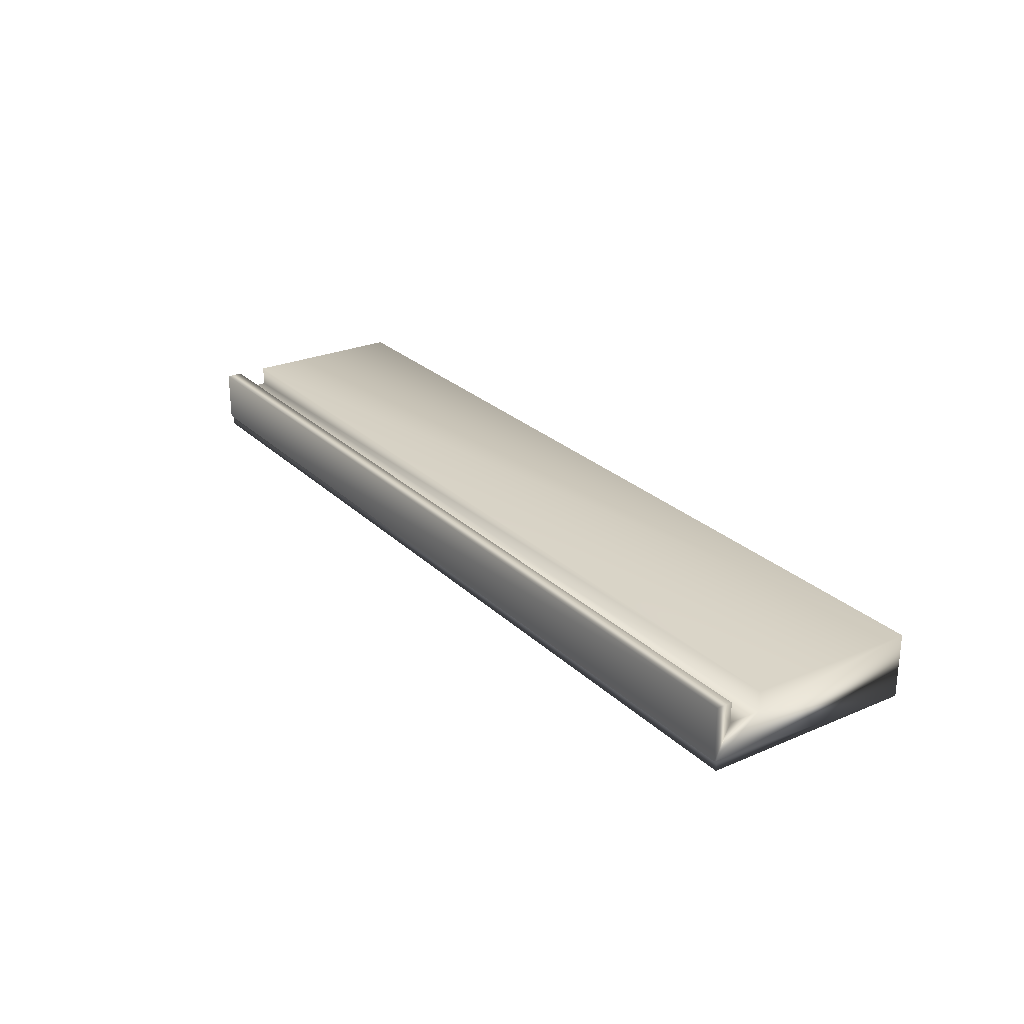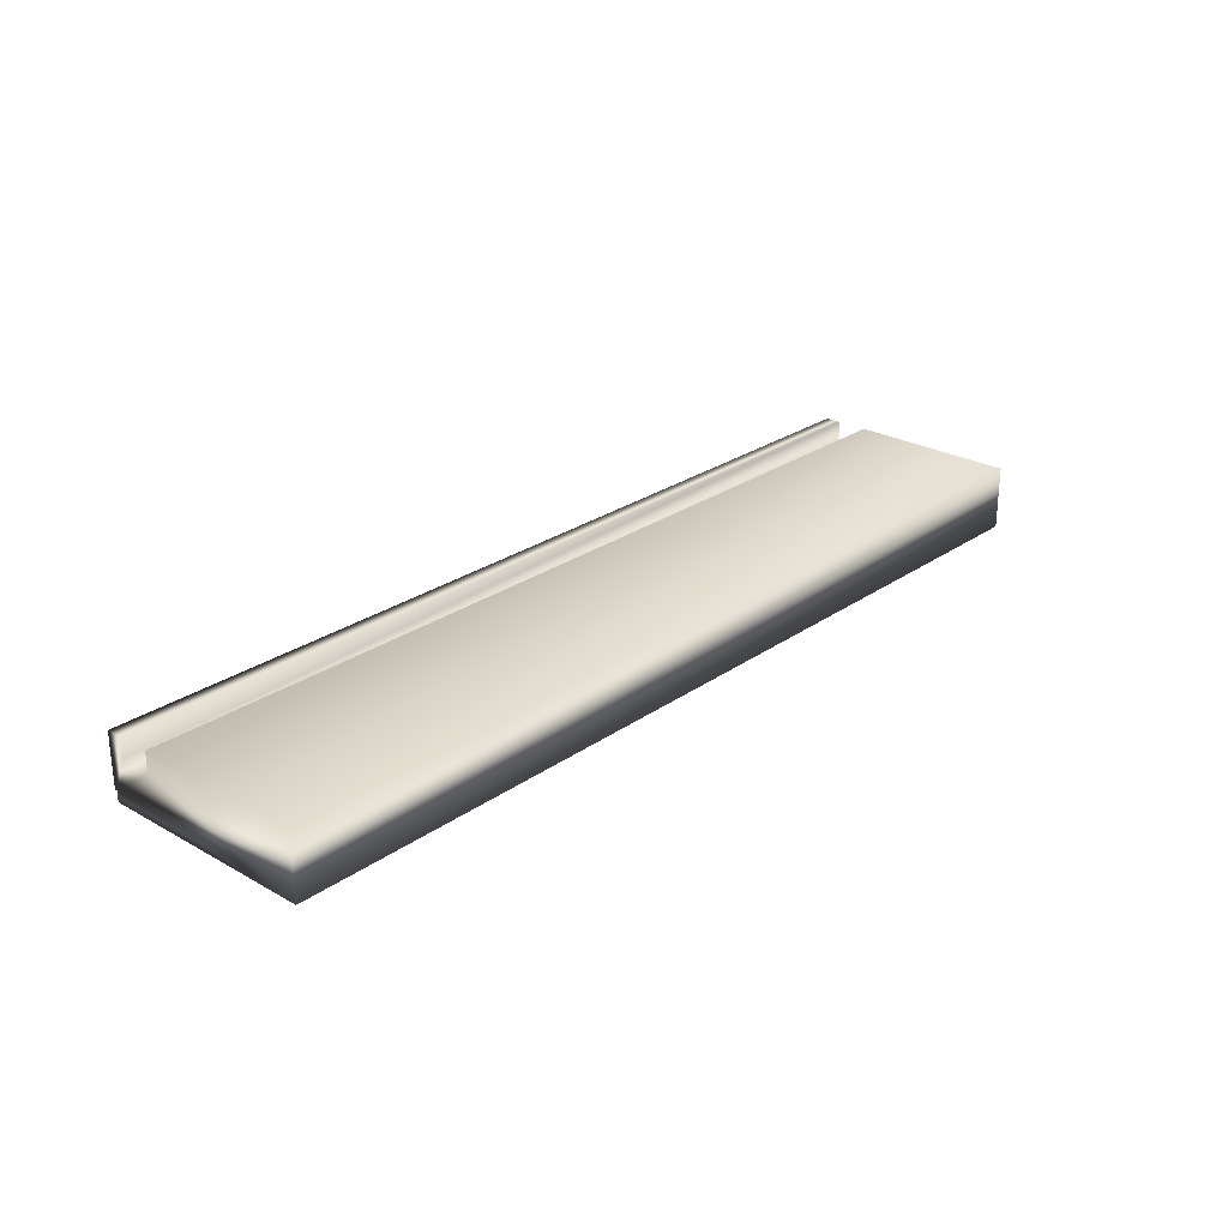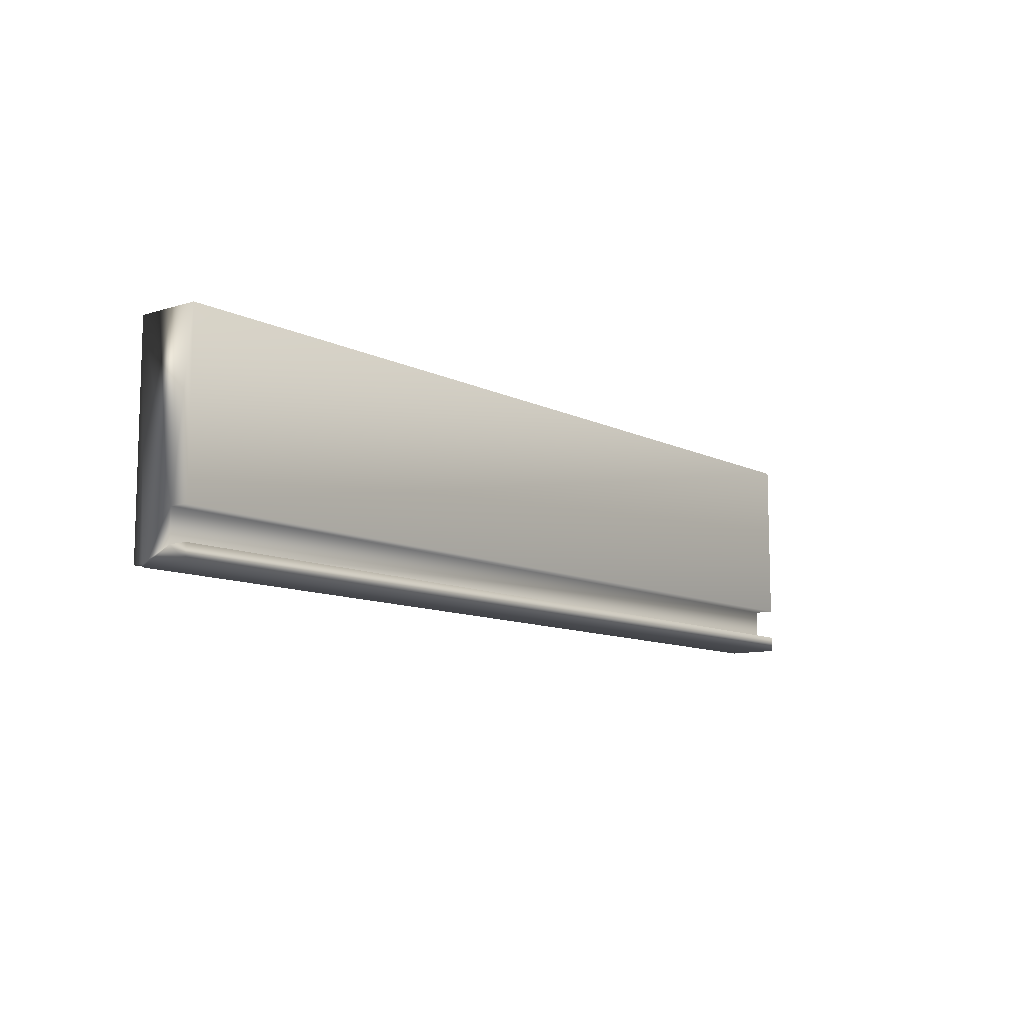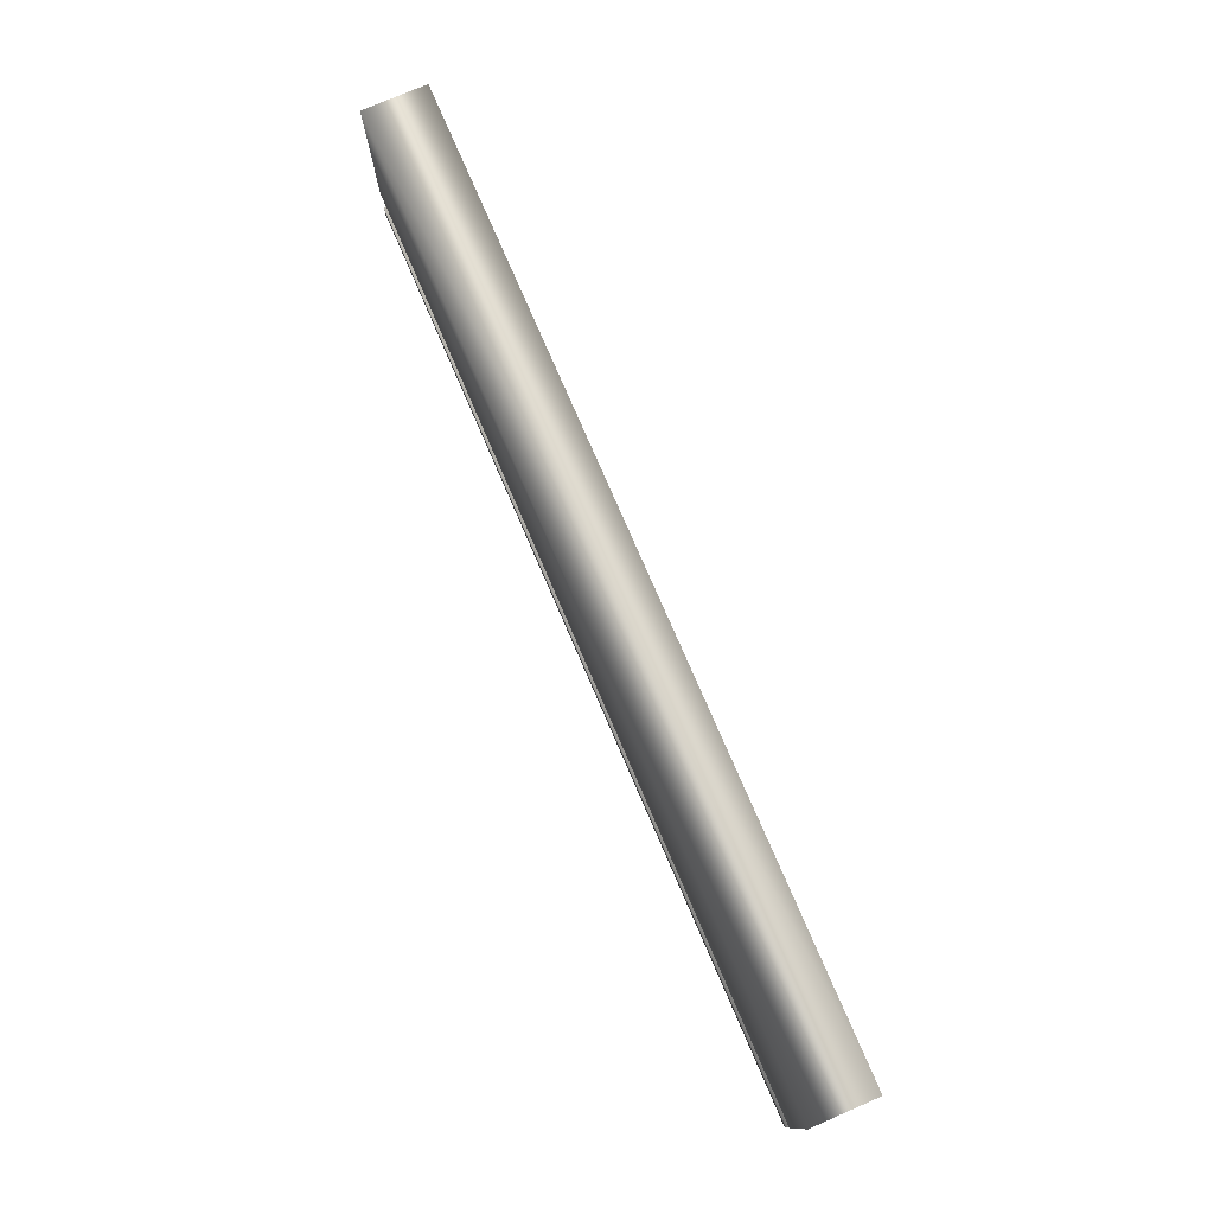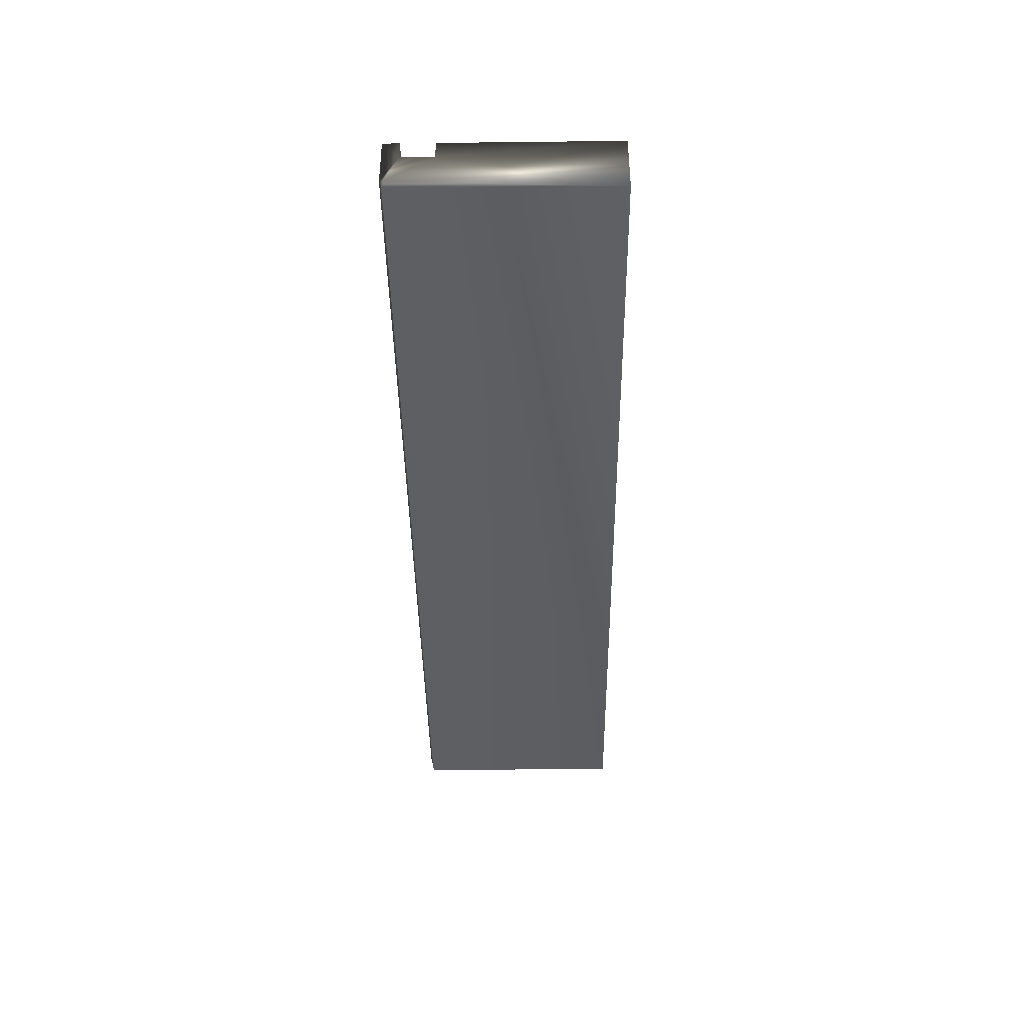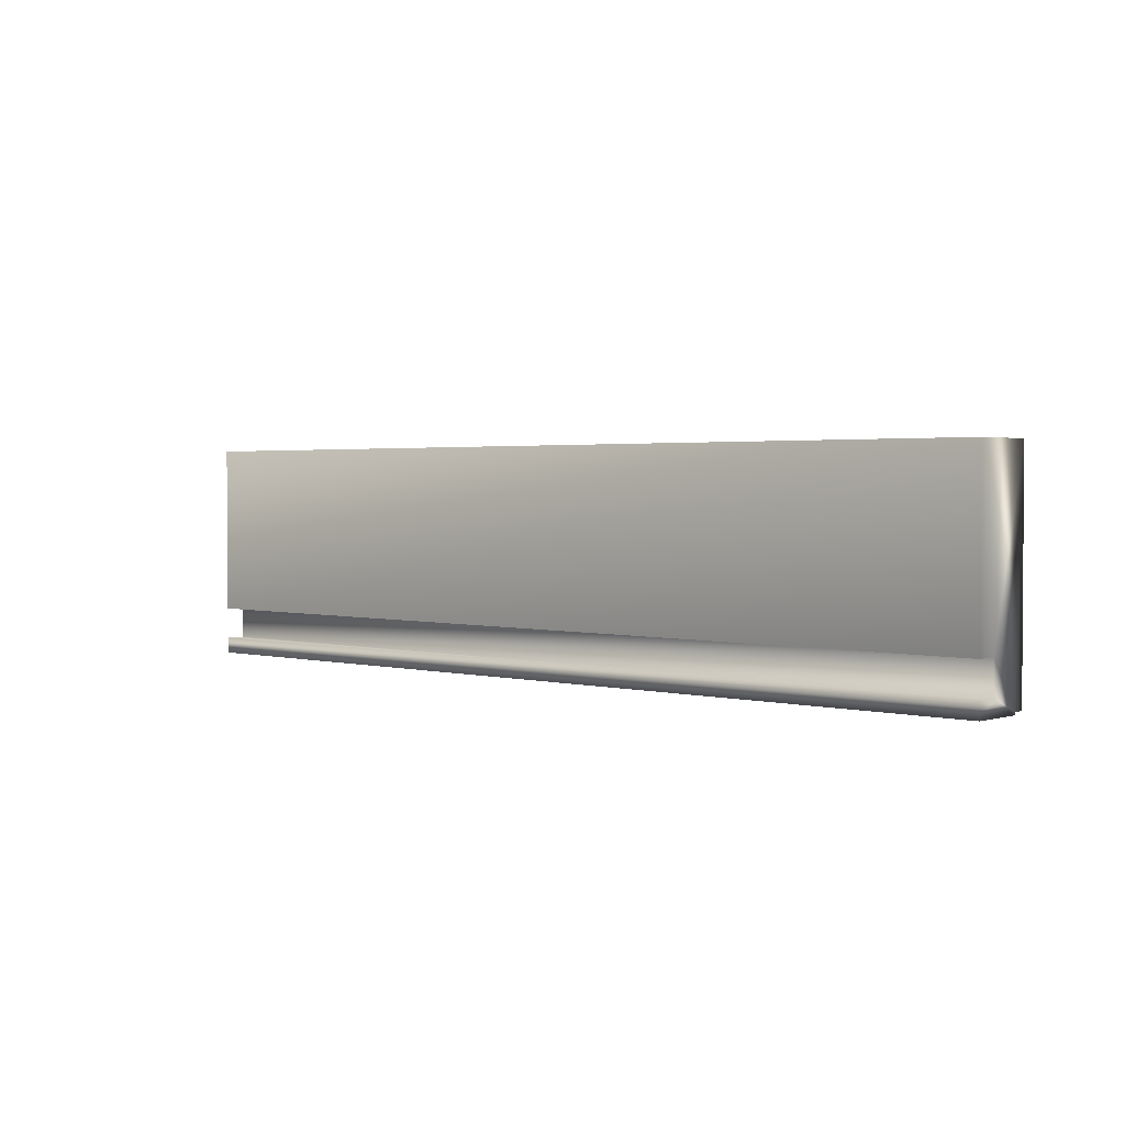
<metadata>
{"format":"obj","ext":"obj","renderer":"f3d","projection":"perspective","resolution":1024,"background":"white","views":[{"elev":25.7,"azim":-124.3,"up":"+Y"},{"elev":25.8,"azim":-48.0,"up":"+Y"},{"elev":-10.1,"azim":128.4,"up":"+Z"},{"elev":76.6,"azim":-113.3,"up":"+Z"},{"elev":-40.8,"azim":-89.2,"up":"+Y"},{"elev":2.2,"azim":-137.3,"up":"+Z"}]}
</metadata>
<code>
v 32.6 2.667 -153.4
v 32.6 2.708 -153.4
v 36.25 2.667 -153.4
v 36.25 2.708 -153.4
v 32.6 2.667 -152.6
v 36.25 2.667 -152.6
v 32.6 2.917 -152.6
v 36.25 2.917 -152.6
v 32.6 2.917 -153.3
v 36.25 2.917 -153.3
v 32.6 2.839 -153.3
v 36.25 2.839 -153.3
v 32.6 2.839 -153.4
v 36.25 2.839 -153.4
v 32.6 2.917 -153.4
v 36.25 2.917 -153.4
v 36.25 2.708 -153.5
v 36.25 2.917 -153.5
v 32.6 2.708 -153.5
v 32.6 2.917 -153.5
f 1 2 3
f 3 2 4
f 5 1 6
f 6 1 3
f 7 5 8
f 8 5 6
f 9 7 10
f 10 7 8
f 11 9 12
f 12 9 10
f 13 11 14
f 14 11 12
f 15 13 16
f 16 13 14
f 4 17 14
f 14 17 18
f 14 18 16
f 14 12 4
f 4 12 6
f 4 6 3
f 10 8 12
f 12 8 6
f 2 19 4
f 4 19 17
f 20 15 18
f 18 15 16
f 20 19 13
f 13 19 2
f 13 2 11
f 11 2 5
f 11 5 7
f 2 1 5
f 7 9 11
f 13 15 20
f 19 20 17
f 17 20 18

</code>
